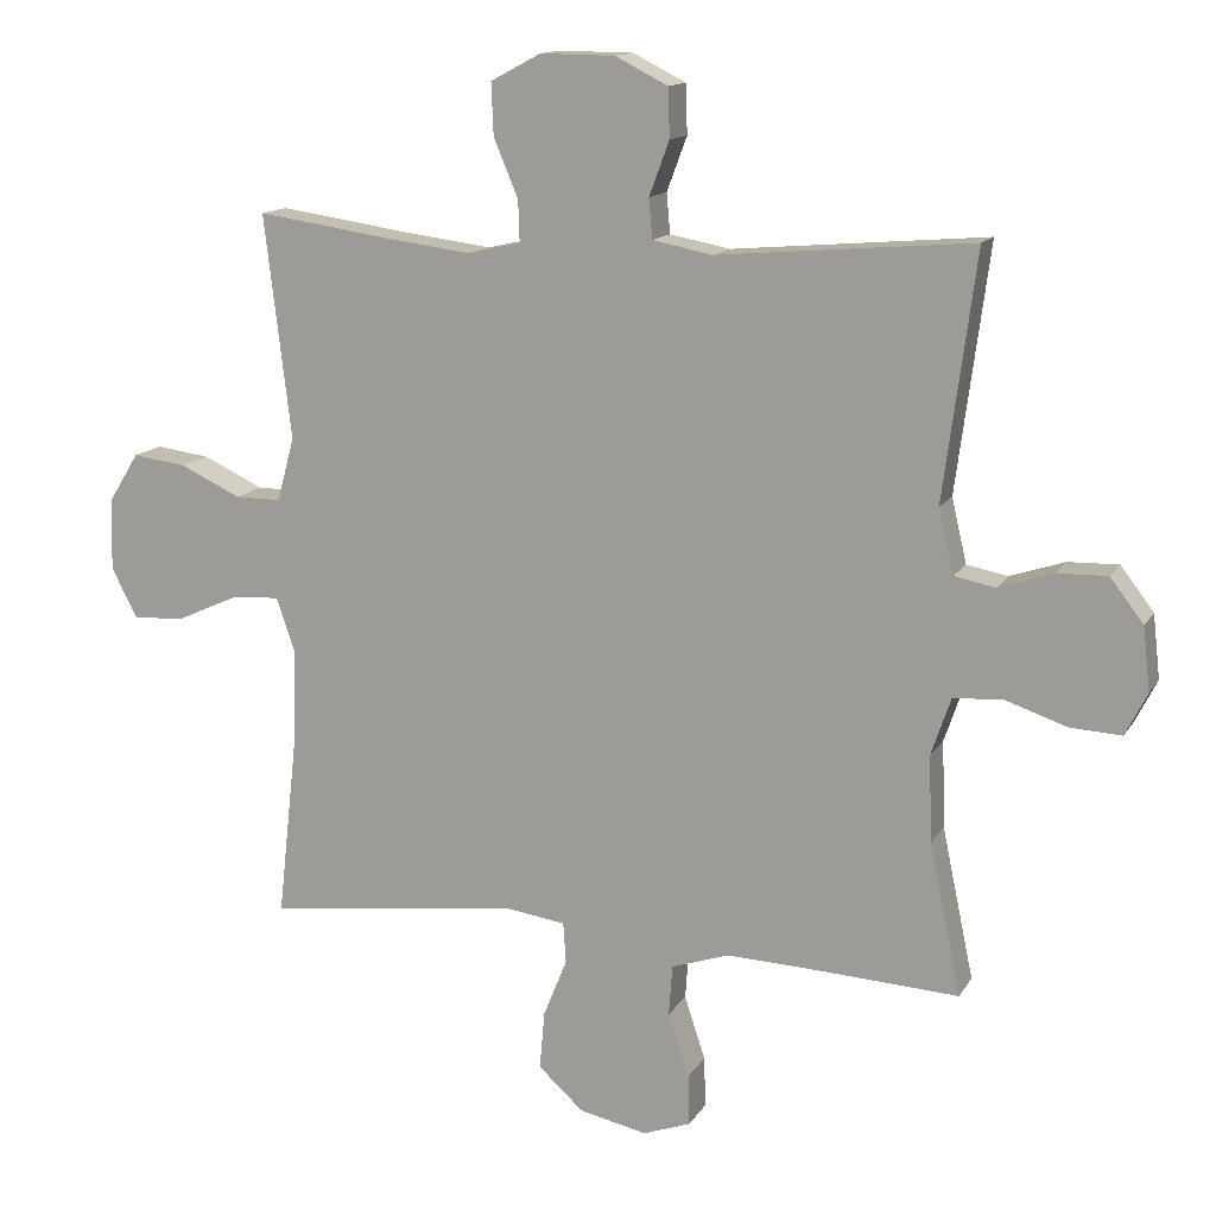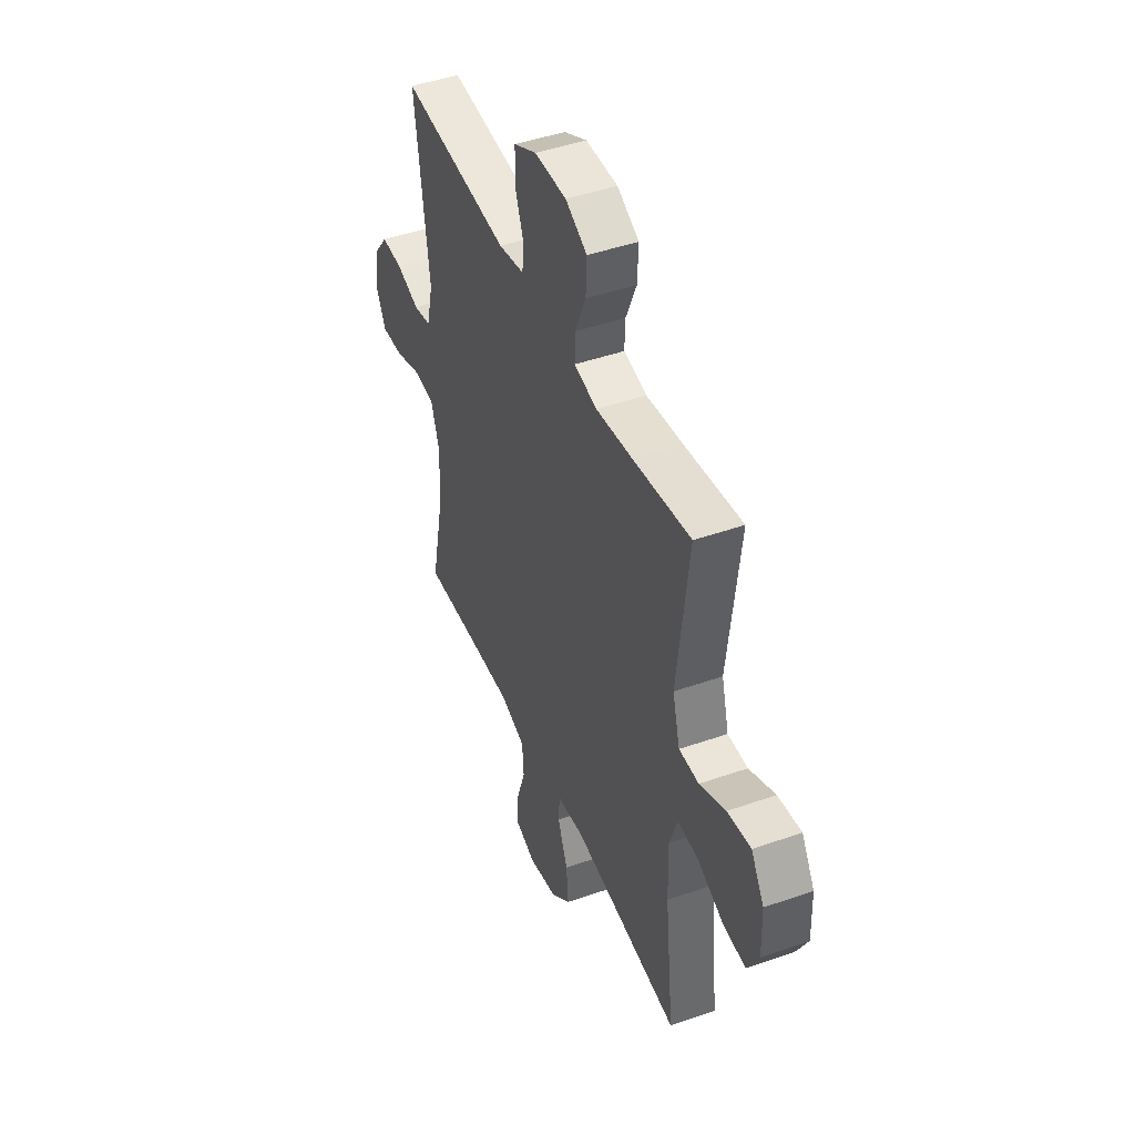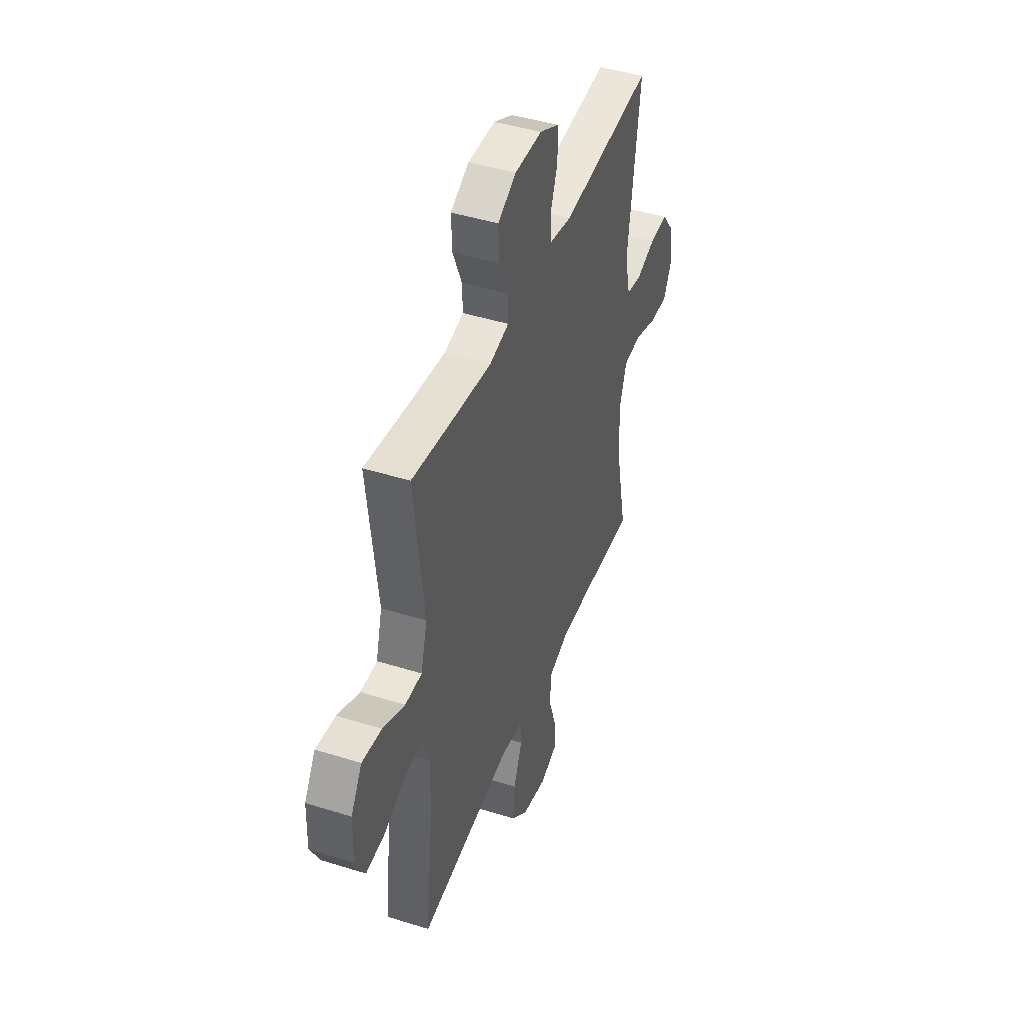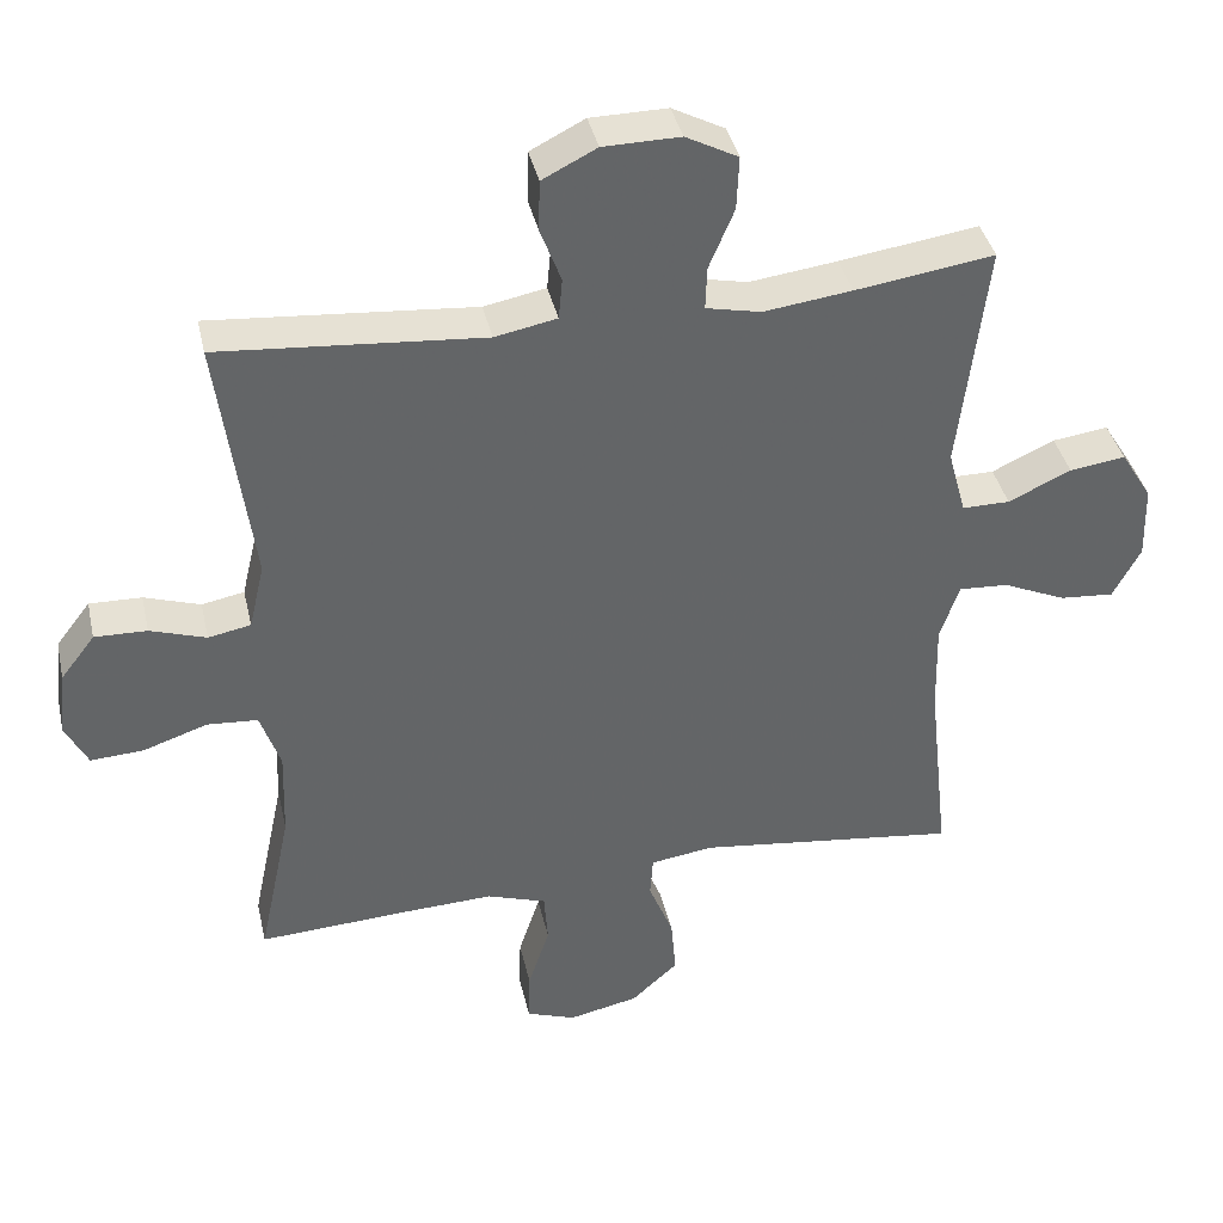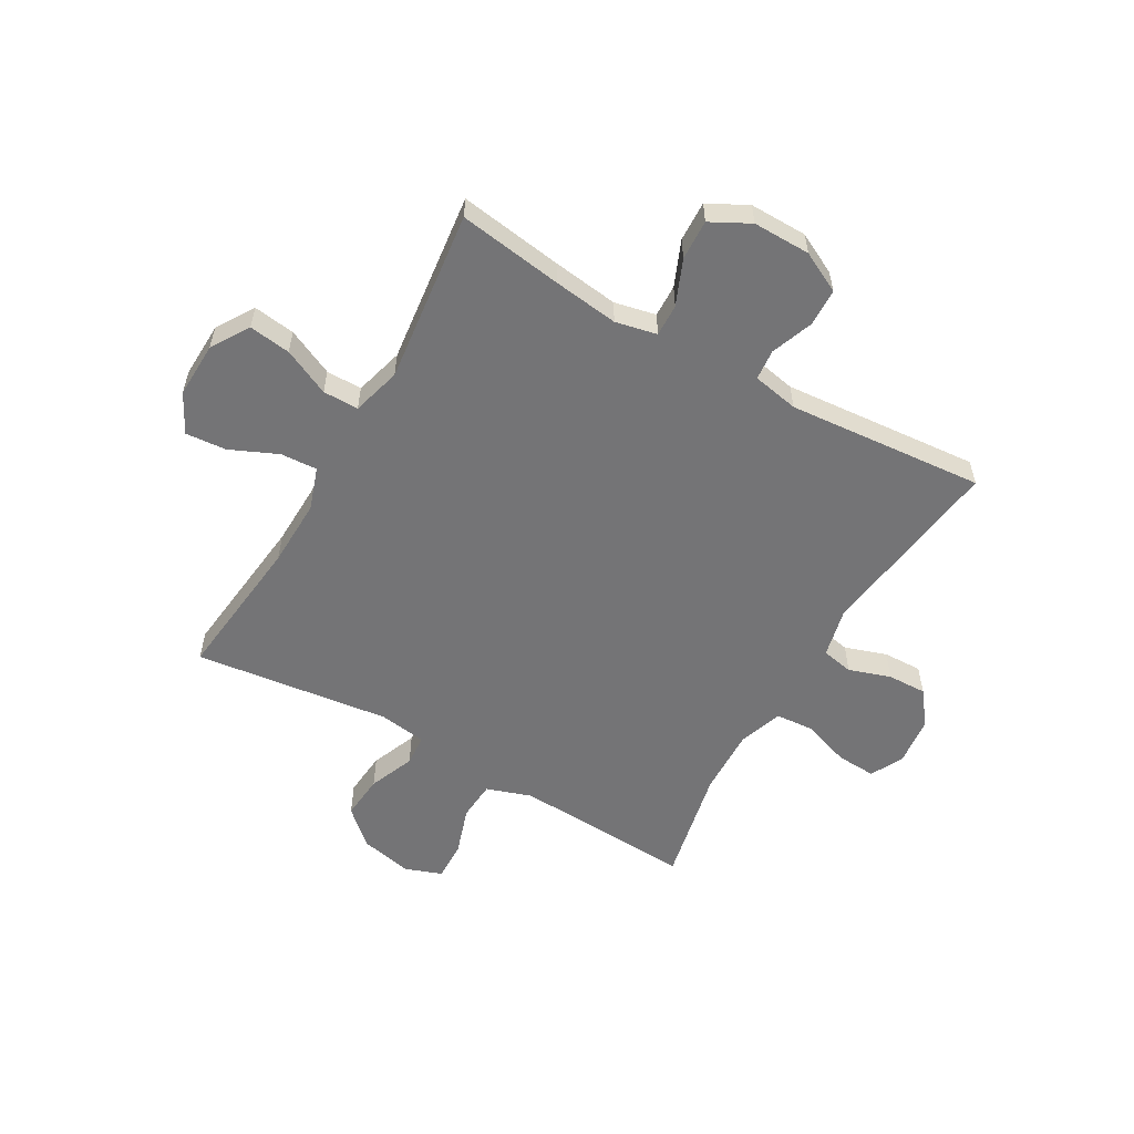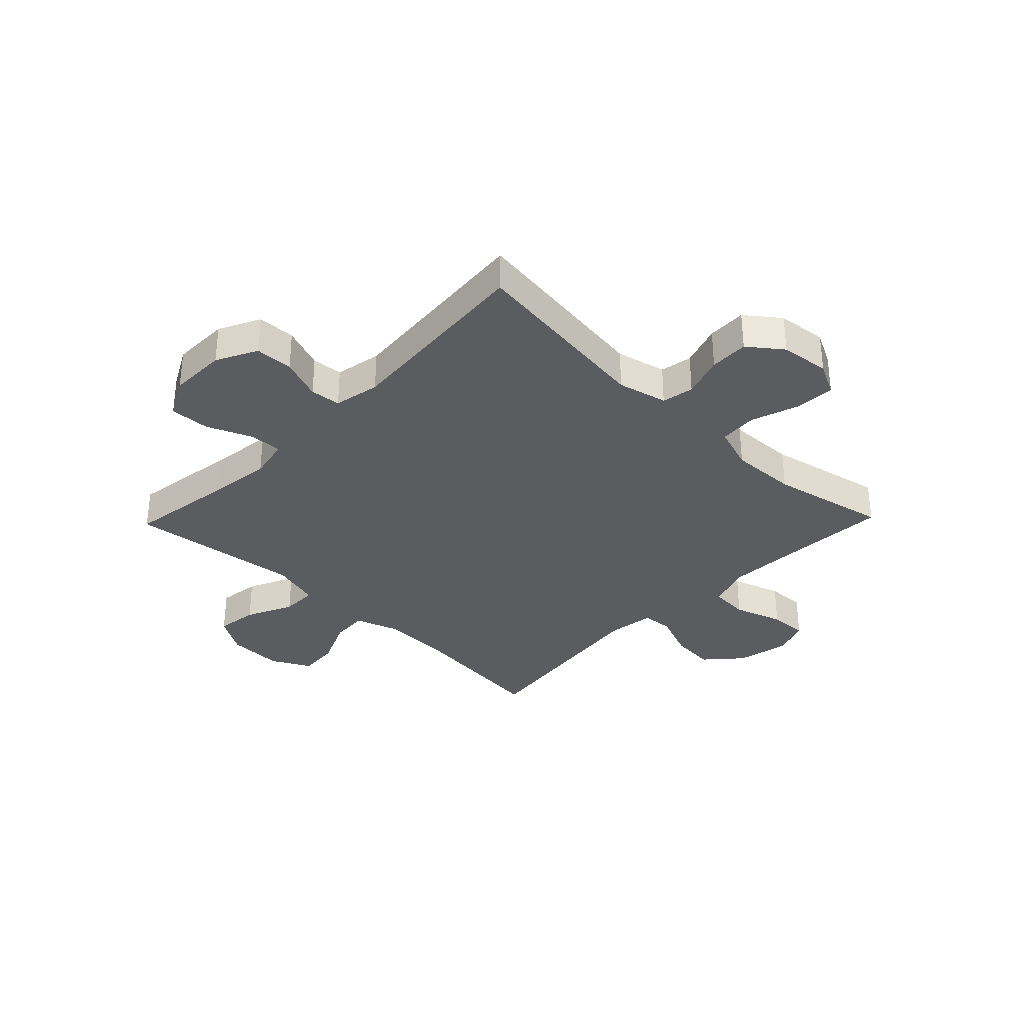
<metadata>
{"format":"obj","ext":"obj","renderer":"f3d","projection":"perspective","resolution":1024,"background":"white","views":[{"elev":13.6,"azim":20.4,"up":"+Z"},{"elev":45.4,"azim":-112.0,"up":"+Z"},{"elev":44.4,"azim":-69.9,"up":"+Z"},{"elev":39.1,"azim":167.4,"up":"+Z"},{"elev":-56.3,"azim":-29.9,"up":"+Y"},{"elev":-33.6,"azim":46.0,"up":"+Y"}]}
</metadata>
<code>
v 0.5 0.07 0.5
v 0.455 0.07 0.16
v 0.476 0.07 0.071
v 0.533 0.07 0.06
v 0.608 0.07 0.085
v 0.678 0.07 0.087
v 0.724 0.07 0.027
v 0.734 0.07 -0.061
v 0.704 0.07 -0.12
v 0.633 0.07 -0.116
v 0.547 0.07 -0.087
v 0.479 0.07 -0.092
v 0.452 0.07 -0.171
v 0.456 0.07 -0.291
v 0.5 0.07 -0.5
v 0.299 0.07 -0.489
v 0.177 0.07 -0.484
v 0.097 0.07 -0.511
v 0.092 0.07 -0.581
v 0.121 0.07 -0.669
v 0.123 0.07 -0.739
v 0.057 0.07 -0.763
v -0.037 0.07 -0.743
v -0.1 0.07 -0.686
v -0.093 0.07 -0.606
v -0.06 0.07 -0.524
v -0.064 0.07 -0.468
v -0.149 0.07 -0.456
v -0.5 0.07 -0.5
v -0.471 0.07 -0.237
v -0.468 0.07 -0.115
v -0.494 0.07 -0.039
v -0.56 0.07 -0.043
v -0.645 0.07 -0.081
v -0.718 0.07 -0.087
v -0.755 0.07 -0.017
v -0.752 0.07 0.083
v -0.71 0.07 0.151
v -0.635 0.07 0.141
v -0.551 0.07 0.102
v -0.487 0.07 0.102
v -0.463 0.07 0.19
v -0.5 0.07 0.5
v -0.314 0.07 0.473
v -0.196 0.07 0.458
v -0.122 0.07 0.474
v -0.124 0.07 0.532
v -0.158 0.07 0.613
v -0.161 0.07 0.685
v -0.091 0.07 0.722
v 0.012 0.07 0.721
v 0.085 0.07 0.684
v 0.087 0.07 0.616
v 0.059 0.07 0.541
v 0.064 0.07 0.486
v 0.147 0.07 0.47
v 0.5 0 0.5
v 0.455 0 0.16
v 0.476 0 0.071
v 0.533 0 0.06
v 0.608 0 0.085
v 0.678 0 0.087
v 0.724 0 0.027
v 0.734 0 -0.061
v 0.704 0 -0.12
v 0.633 0 -0.116
v 0.547 0 -0.087
v 0.479 0 -0.092
v 0.452 0 -0.171
v 0.456 0 -0.291
v 0.5 0 -0.5
v 0.299 0 -0.489
v 0.177 0 -0.484
v 0.097 0 -0.511
v 0.092 0 -0.581
v 0.121 0 -0.669
v 0.123 0 -0.739
v 0.057 0 -0.763
v -0.037 0 -0.743
v -0.1 0 -0.686
v -0.093 0 -0.606
v -0.06 0 -0.524
v -0.064 0 -0.468
v -0.149 0 -0.456
v -0.5 0 -0.5
v -0.471 0 -0.237
v -0.468 0 -0.115
v -0.494 0 -0.039
v -0.56 0 -0.043
v -0.645 0 -0.081
v -0.718 0 -0.087
v -0.755 0 -0.017
v -0.752 0 0.083
v -0.71 0 0.151
v -0.635 0 0.141
v -0.551 0 0.102
v -0.487 0 0.102
v -0.463 0 0.19
v -0.5 0 0.5
v -0.314 0 0.473
v -0.196 0 0.458
v -0.122 0 0.474
v -0.124 0 0.532
v -0.158 0 0.613
v -0.161 0 0.685
v -0.091 0 0.722
v 0.012 0 0.721
v 0.085 0 0.684
v 0.087 0 0.616
v 0.059 0 0.541
v 0.064 0 0.486
v 0.147 0 0.47
f 52 53 54
f 51 52 54
f 50 51 54
f 49 50 54
f 48 49 54
f 47 48 54
f 46 47 54 55
f 45 46 55 56
f 42 43 44
f 41 42 44 45
f 38 39 40
f 37 38 40
f 36 37 40
f 35 36 40
f 34 35 40
f 33 34 40
f 32 33 40 41
f 41 45 56
f 32 41 56
f 31 32 56
f 28 29 30
f 56 1 2
f 31 56 2
f 30 31 2
f 28 30 2
f 27 28 2
f 24 25 26
f 23 24 26
f 22 23 26
f 21 22 26
f 20 21 26
f 19 20 26
f 14 15 16
f 13 14 16 17
f 12 13 17 18
f 9 10 11
f 8 9 11
f 7 8 11
f 6 7 11
f 5 6 11
f 4 5 11
f 3 4 11 12
f 2 3 12 18
f 18 19 26 27
f 2 18 27
f 110 109 108
f 110 108 107
f 110 107 106
f 110 106 105
f 110 105 104
f 110 104 103
f 111 110 103 102
f 112 111 102 101
f 100 99 98
f 101 100 98 97
f 96 95 94
f 96 94 93
f 96 93 92
f 96 92 91
f 96 91 90
f 96 90 89
f 97 96 89 88
f 112 101 97
f 112 97 88
f 112 88 87
f 86 85 84
f 58 57 112
f 58 112 87
f 58 87 86
f 58 86 84
f 58 84 83
f 82 81 80
f 82 80 79
f 82 79 78
f 82 78 77
f 82 77 76
f 82 76 75
f 72 71 70
f 73 72 70 69
f 74 73 69 68
f 67 66 65
f 67 65 64
f 67 64 63
f 67 63 62
f 67 62 61
f 67 61 60
f 68 67 60 59
f 74 68 59 58
f 83 82 75 74
f 83 74 58
f 1 57 58 2
f 2 58 59 3
f 3 59 60 4
f 4 60 61 5
f 5 61 62 6
f 6 62 63 7
f 7 63 64 8
f 8 64 65 9
f 9 65 66 10
f 10 66 67 11
f 11 67 68 12
f 12 68 69 13
f 13 69 70 14
f 14 70 71 15
f 15 71 72 16
f 16 72 73 17
f 17 73 74 18
f 18 74 75 19
f 19 75 76 20
f 20 76 77 21
f 21 77 78 22
f 22 78 79 23
f 23 79 80 24
f 24 80 81 25
f 25 81 82 26
f 26 82 83 27
f 27 83 84 28
f 28 84 85 29
f 29 85 86 30
f 30 86 87 31
f 31 87 88 32
f 32 88 89 33
f 33 89 90 34
f 34 90 91 35
f 35 91 92 36
f 36 92 93 37
f 37 93 94 38
f 38 94 95 39
f 39 95 96 40
f 40 96 97 41
f 41 97 98 42
f 42 98 99 43
f 43 99 100 44
f 44 100 101 45
f 45 101 102 46
f 46 102 103 47
f 47 103 104 48
f 48 104 105 49
f 49 105 106 50
f 50 106 107 51
f 51 107 108 52
f 52 108 109 53
f 53 109 110 54
f 54 110 111 55
f 55 111 112 56
f 56 112 57 1

</code>
